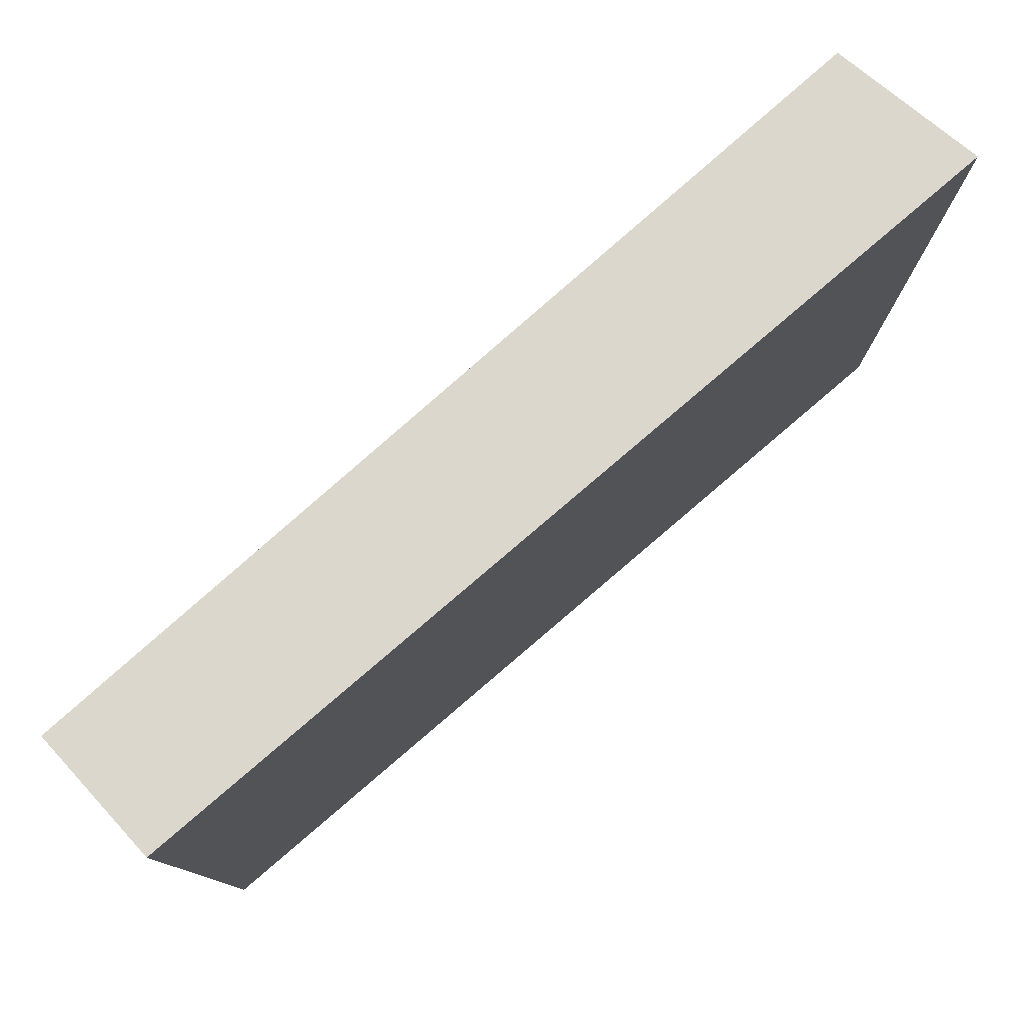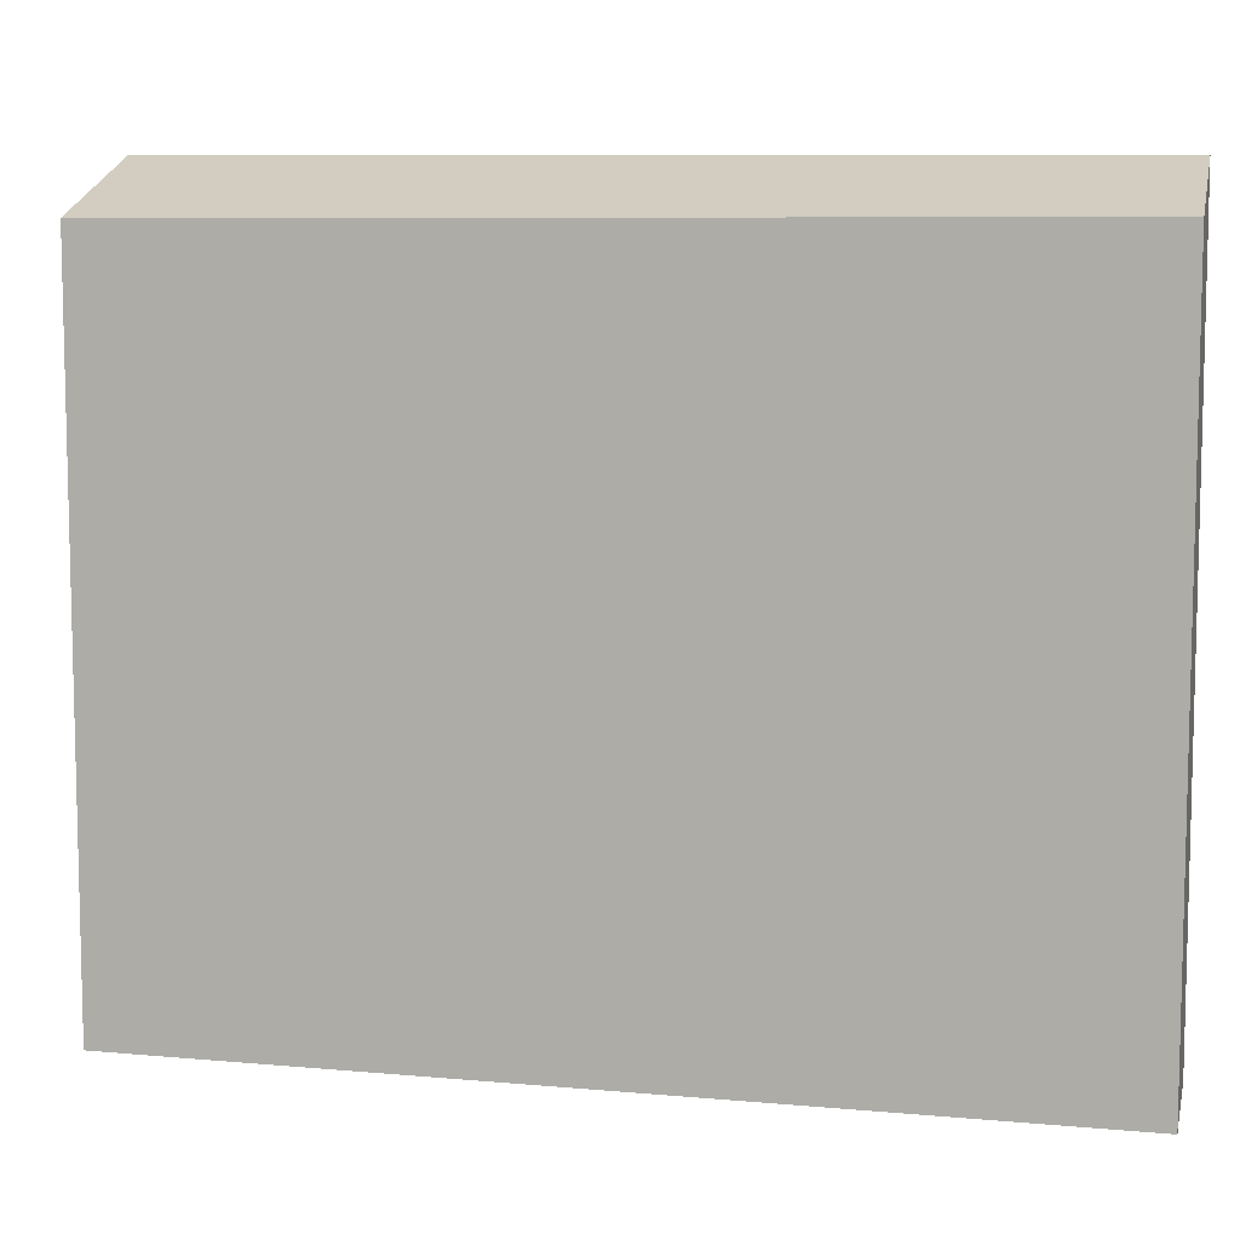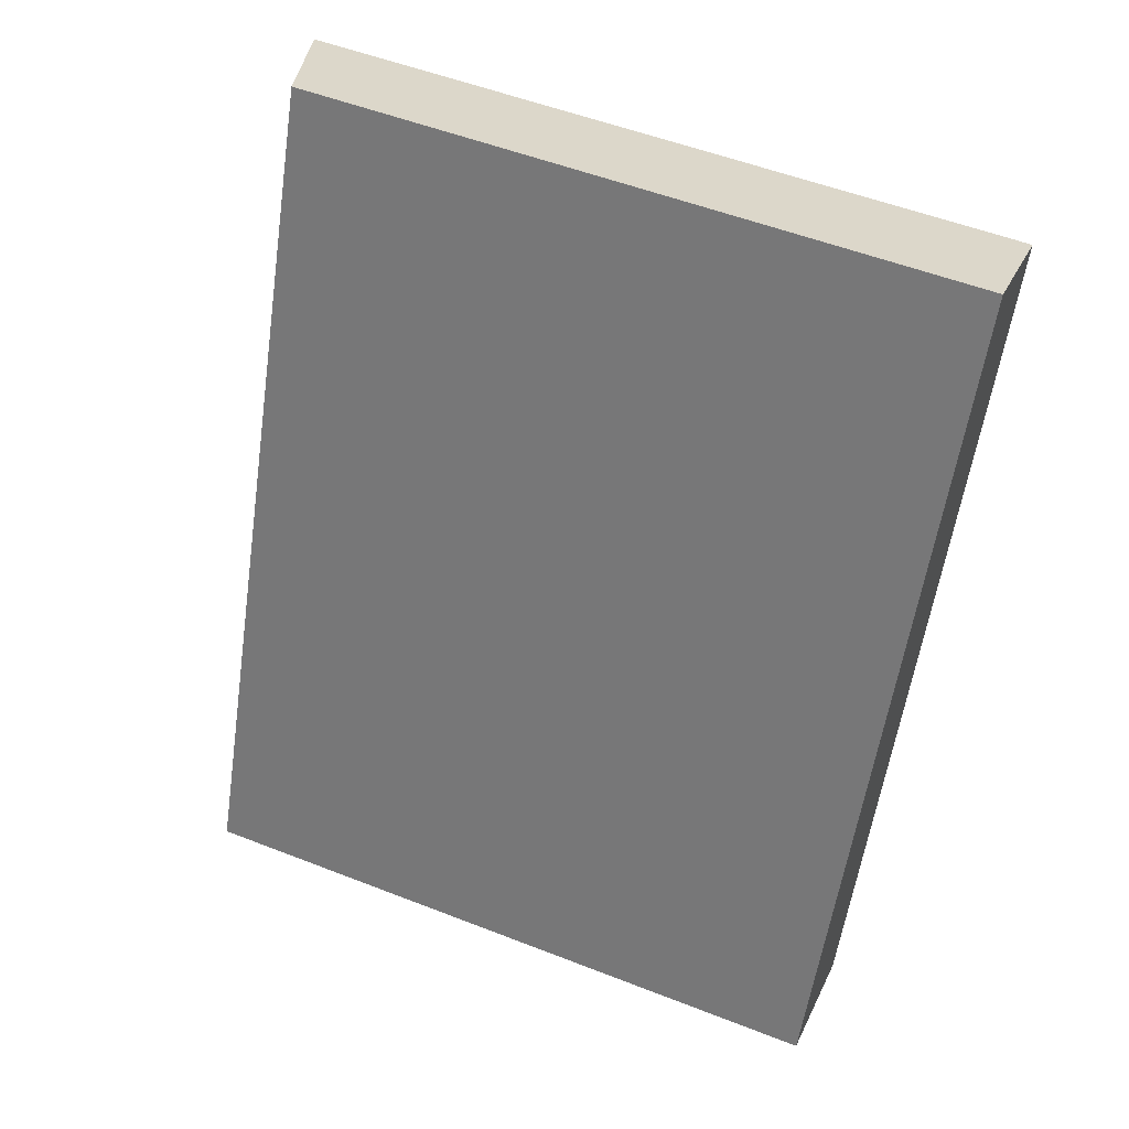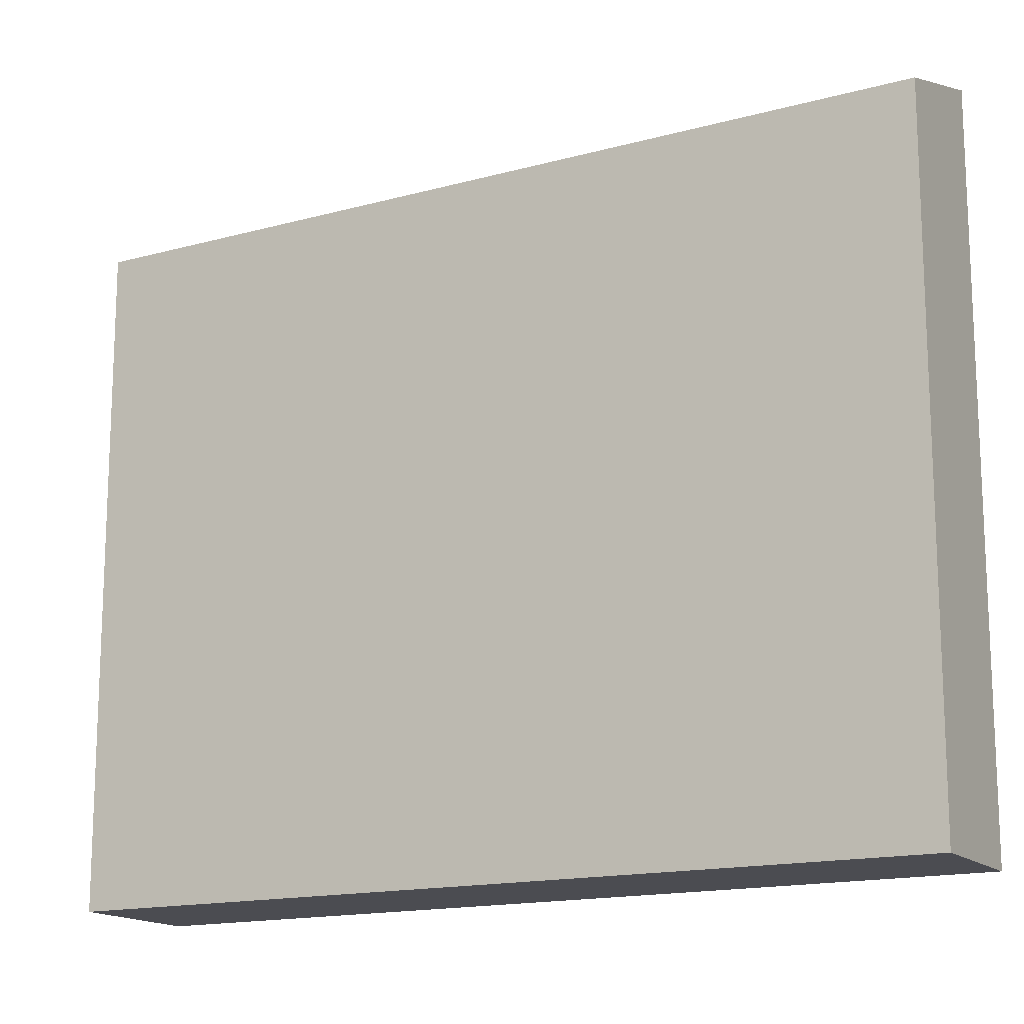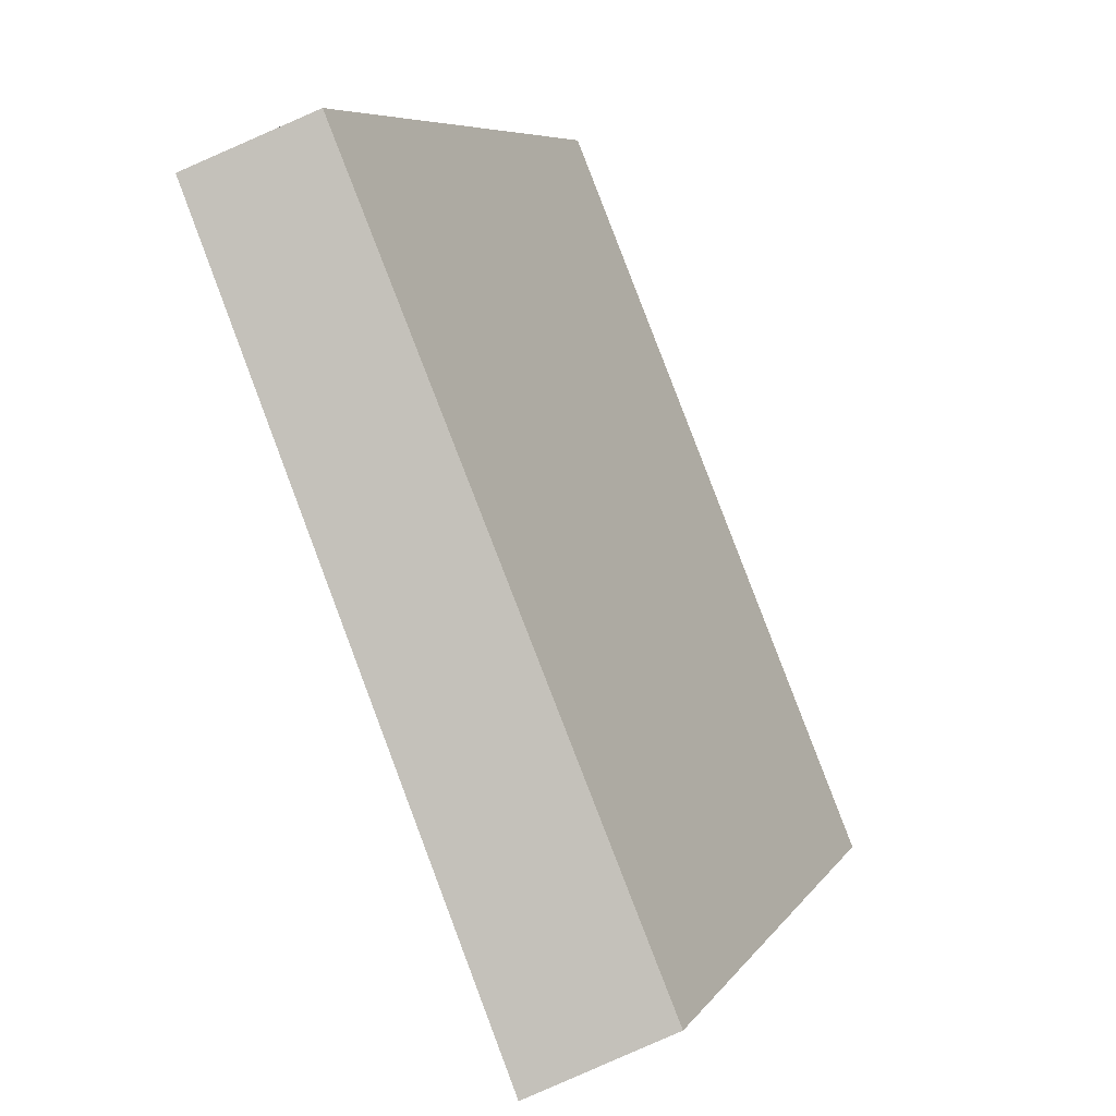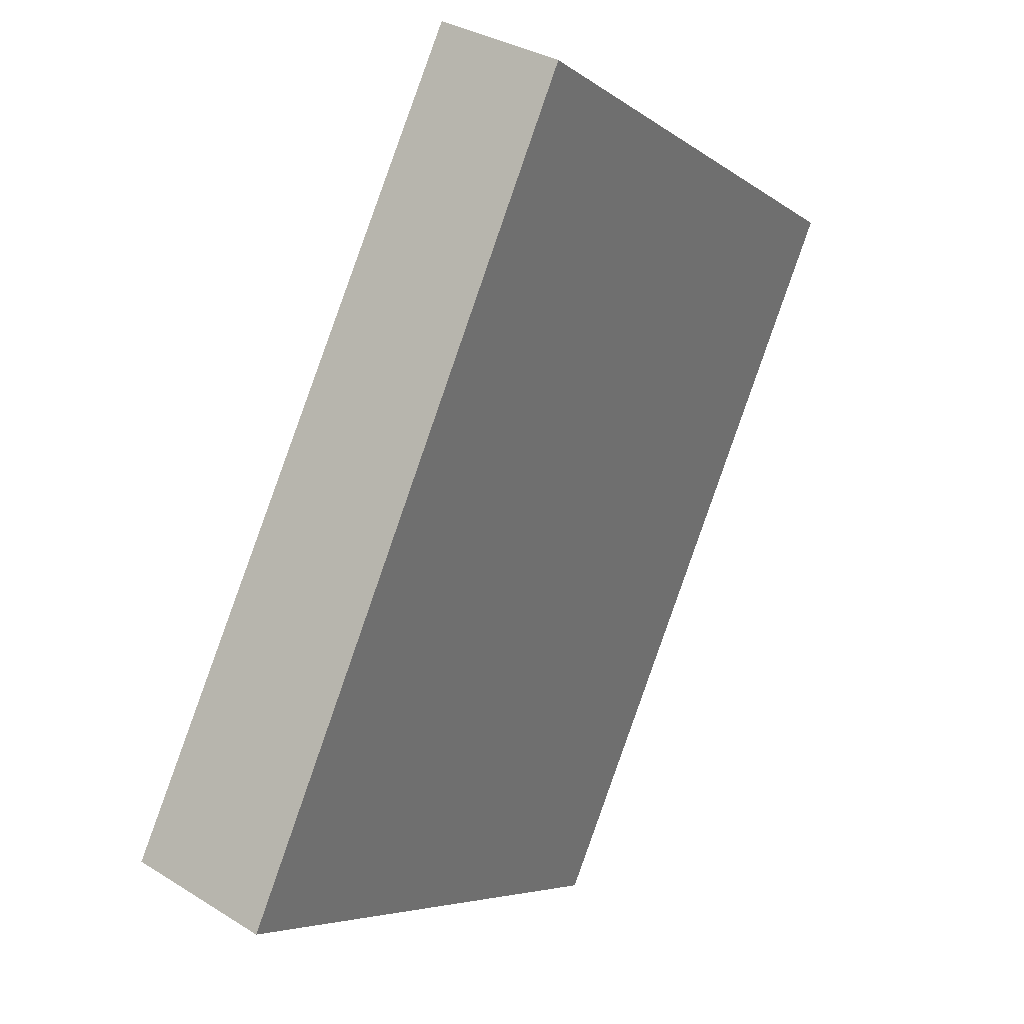
<metadata>
{"format":"obj","ext":"obj","renderer":"f3d","projection":"perspective","resolution":1024,"background":"white","views":[{"elev":79.4,"azim":71.1,"up":"+Y"},{"elev":8.7,"azim":-53.2,"up":"+Y"},{"elev":53.2,"azim":-67.3,"up":"+Z"},{"elev":-15.3,"azim":-37.6,"up":"+Y"},{"elev":7.7,"azim":-160.0,"up":"+Z"},{"elev":-5.8,"azim":26.9,"up":"+Z"}]}
</metadata>
<code>
v  1.997 10.46 -0.954
v  4.91 9.824 11.76
v  6.716 10.46 10.94
v  3.14 9.798 7.522
v  0 9.752 5.971e-16
v  6.716 -6.696e-16 10.94
v  4.91 -7.201e-16 11.76
v  1.997 5.842e-17 -0.954
v  0 0 0
v  3.14 -4.606e-16 7.522
g defaultobject
f 1 2 3
f 2 1 4
f 4 1 5
f 2 6 3
f 6 2 7
f 6 1 3
f 1 6 8
f 8 5 1
f 5 8 9
f 4 7 2
f 7 4 5
f 7 5 10
f 10 5 9
f 10 6 7
f 6 10 8
f 8 10 9

</code>
